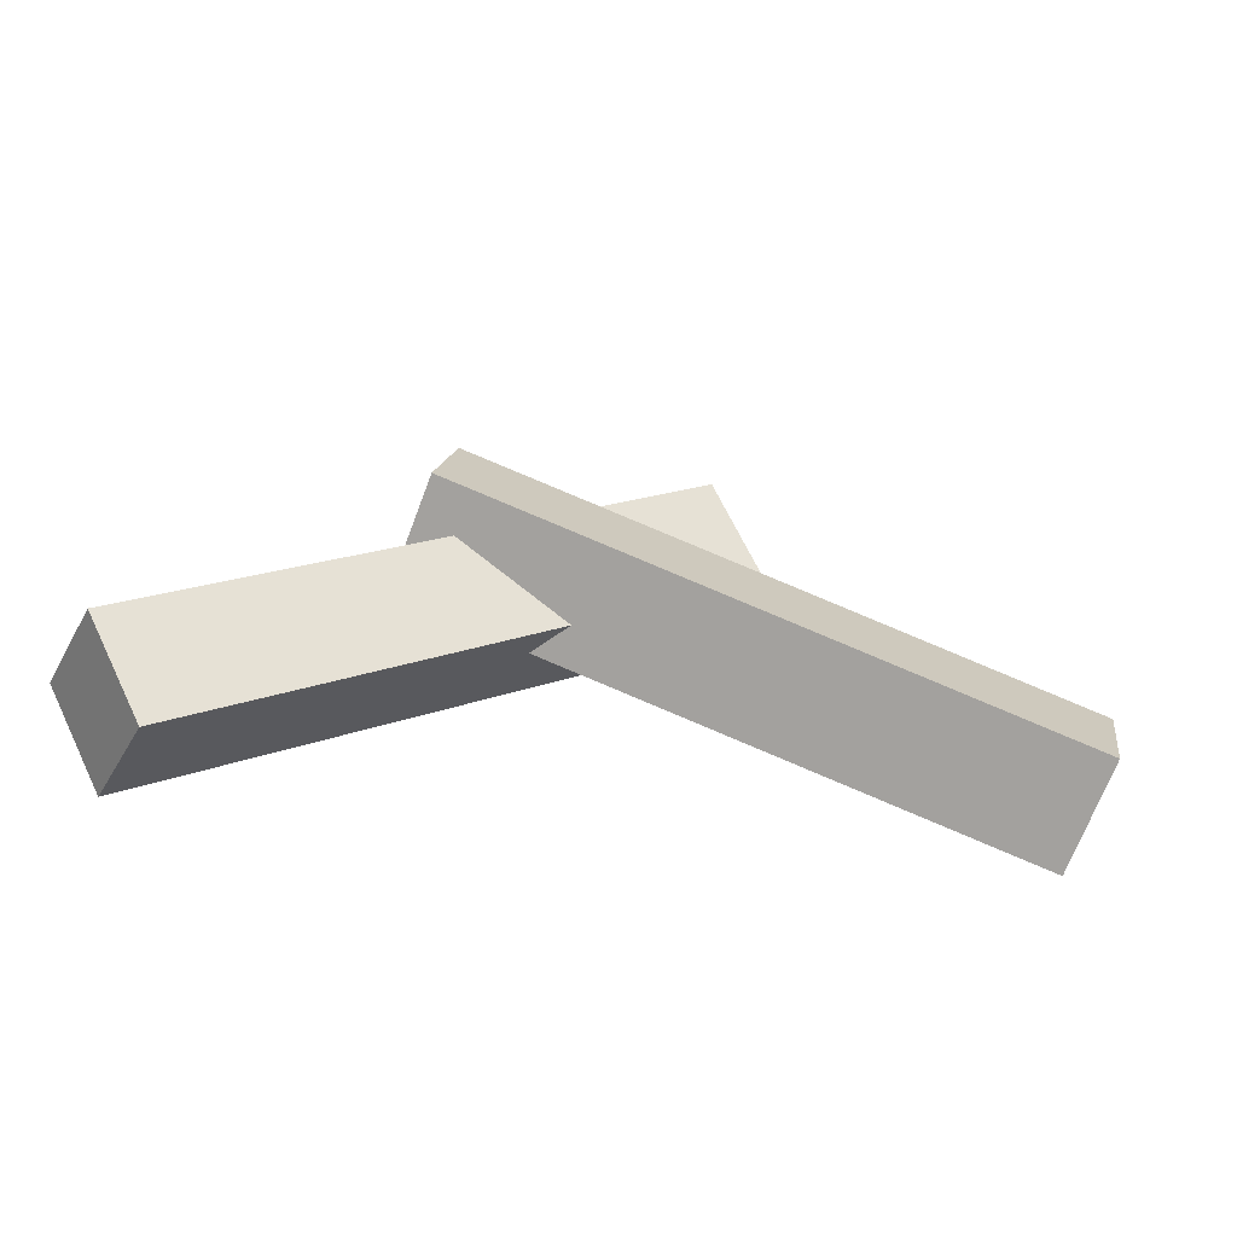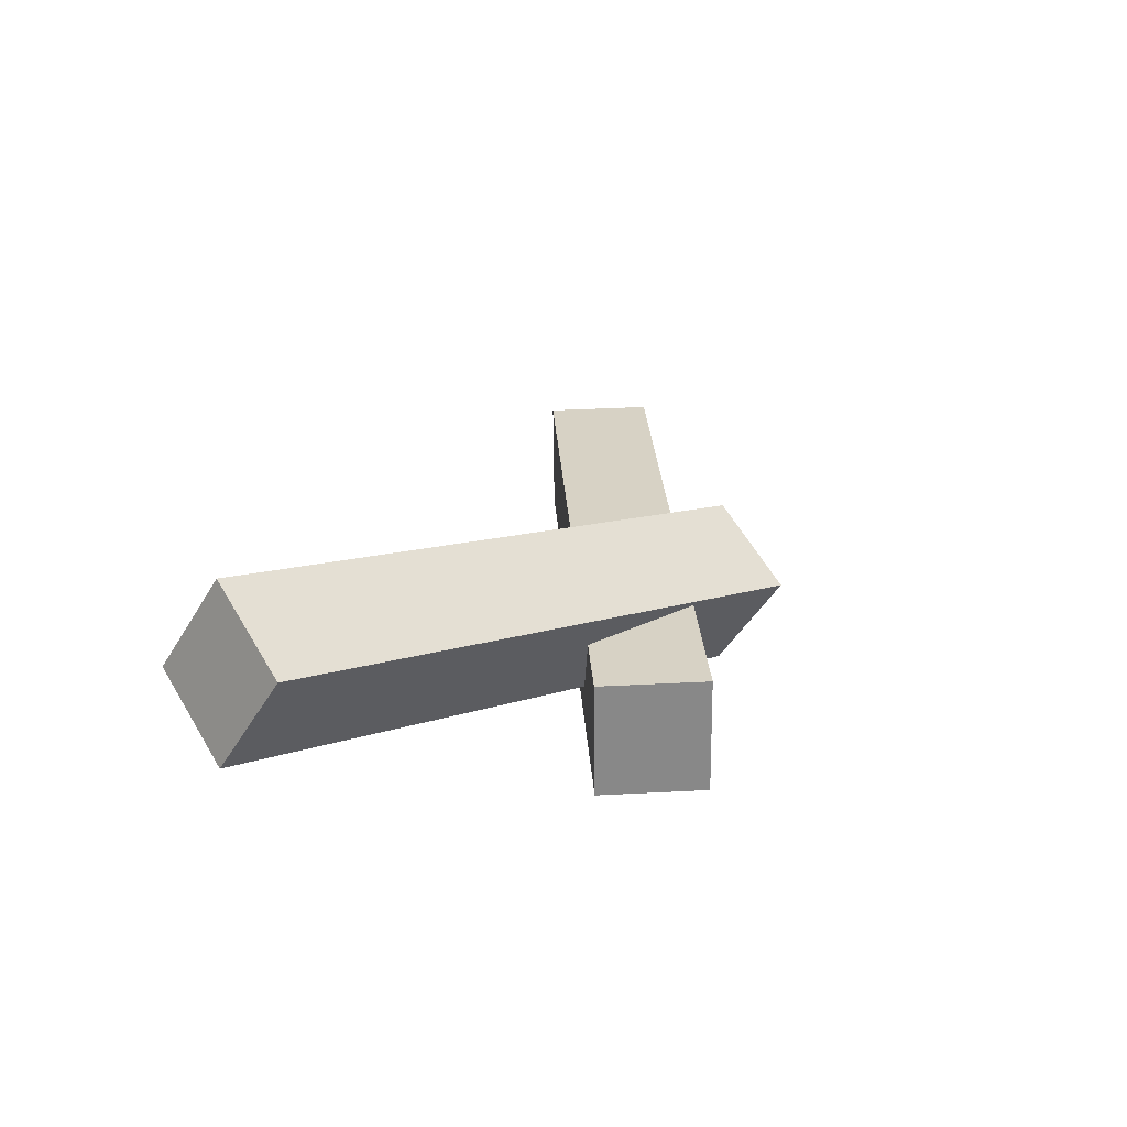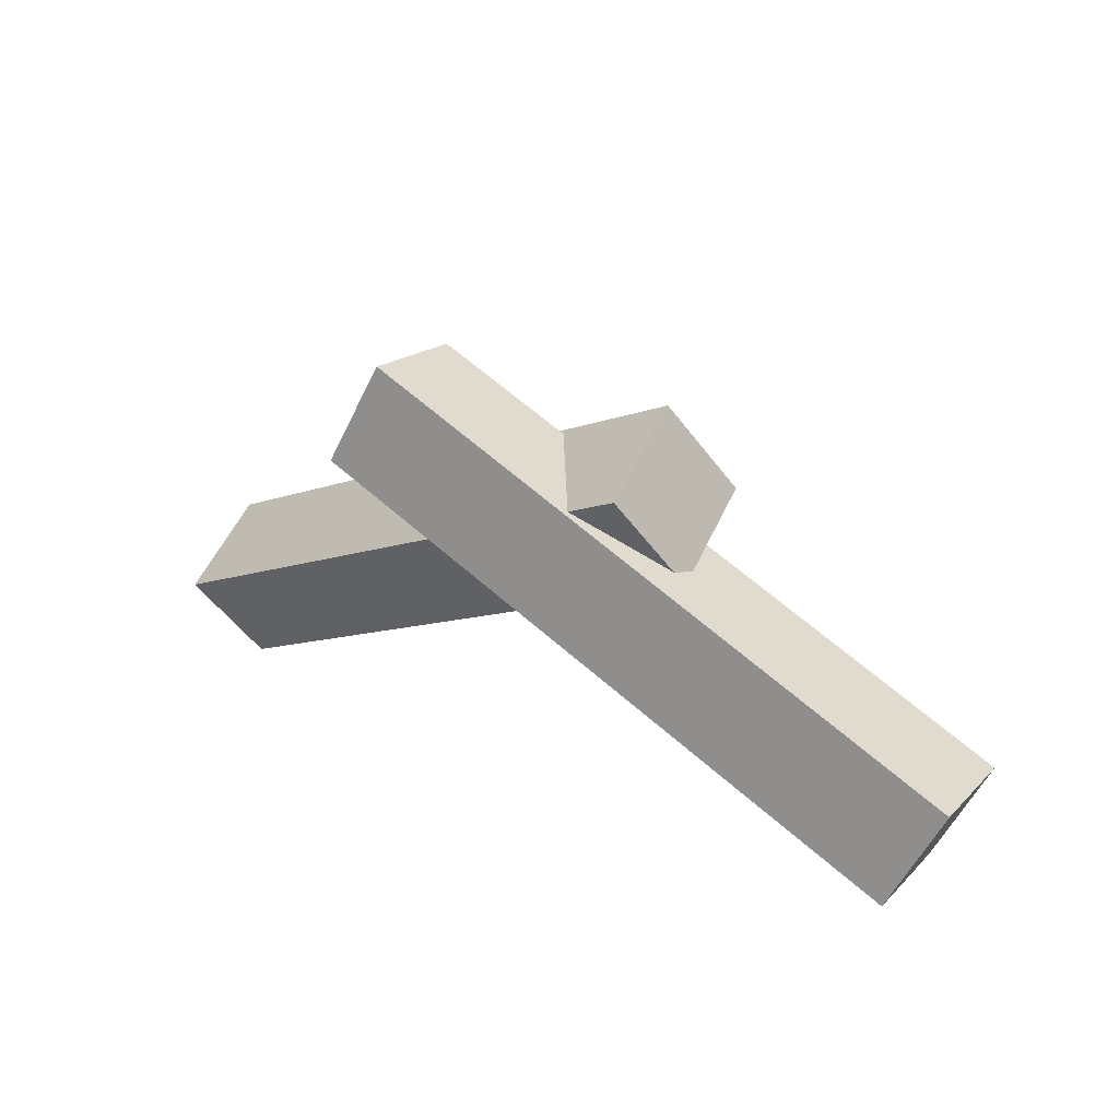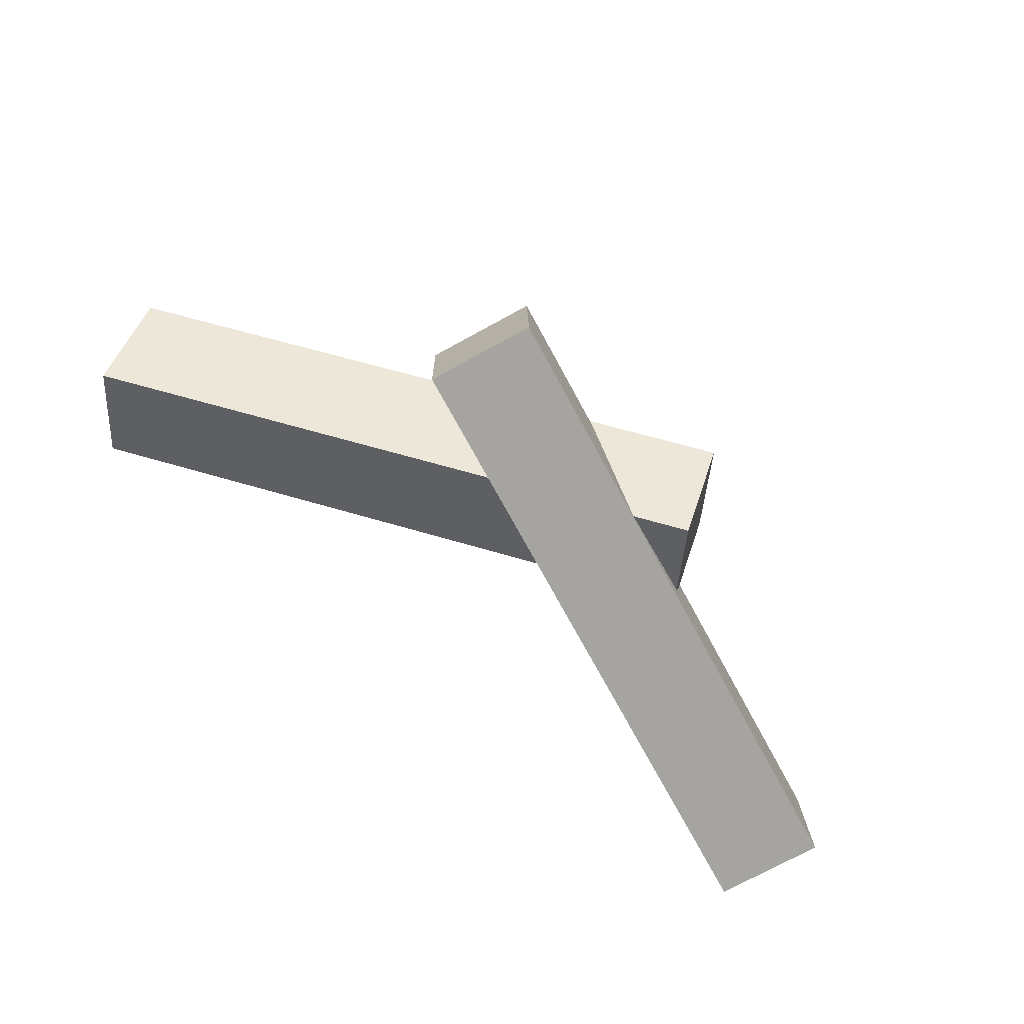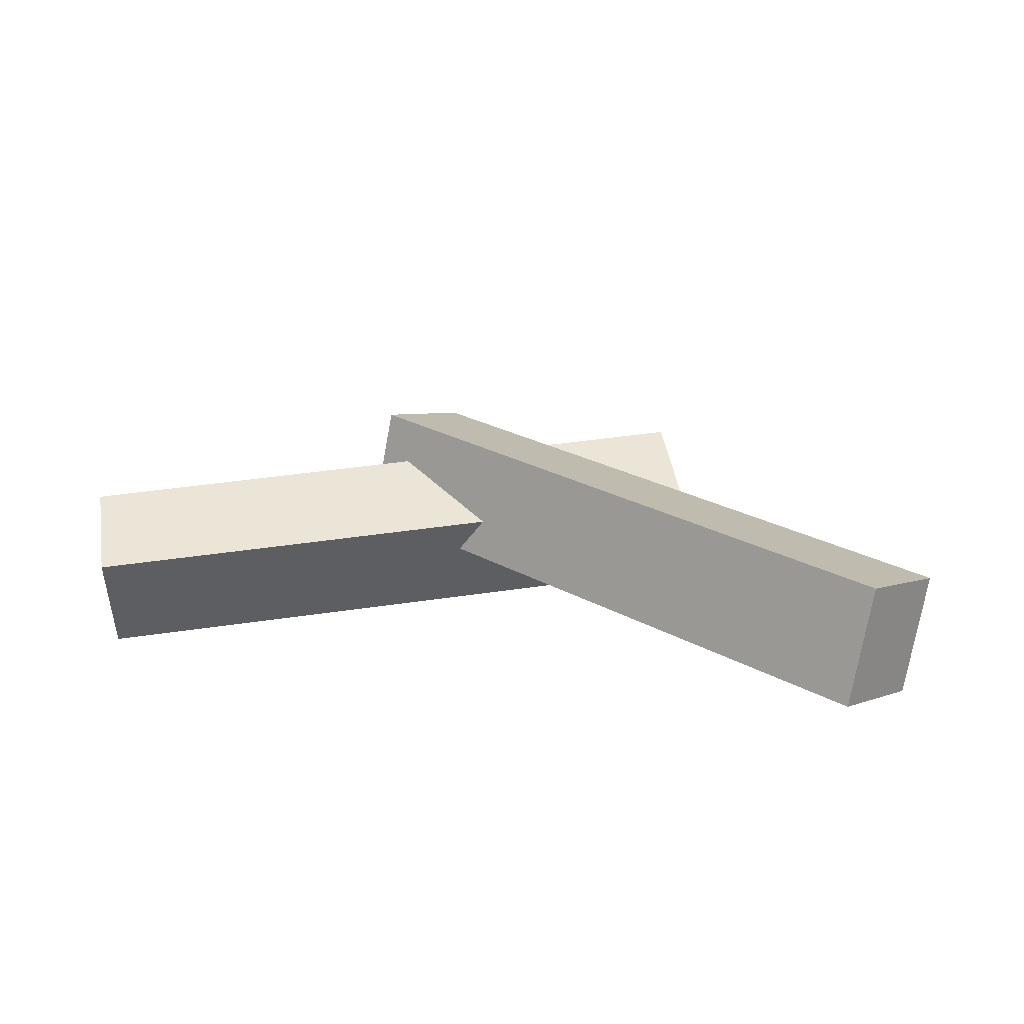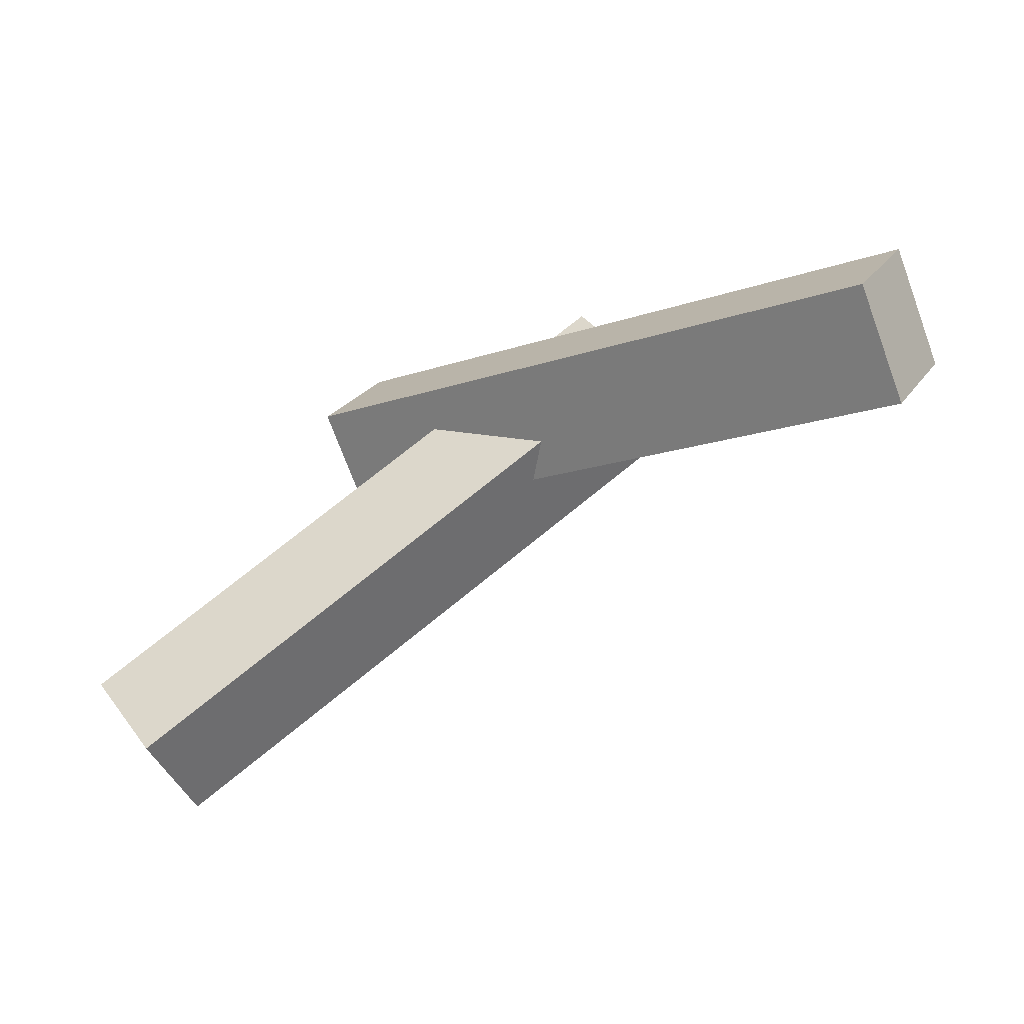
<metadata>
{"format":"obj","ext":"obj","renderer":"f3d","projection":"perspective","resolution":1024,"background":"white","views":[{"elev":-35.3,"azim":-25.4,"up":"+Y"},{"elev":27.4,"azim":115.9,"up":"+Z"},{"elev":18.1,"azim":-150.4,"up":"+Y"},{"elev":-73.1,"azim":148.1,"up":"+Z"},{"elev":45.0,"azim":19.9,"up":"+Z"},{"elev":-73.7,"azim":-159.1,"up":"+Y"}]}
</metadata>
<code>
o Cube_Cube.001
v -2.381 -0.6516 0.3511
v -2.068 -1.205 0.343
v -2.385 -0.6439 -0.343
v -2.072 -1.198 -0.3511
v 0.8861 1.198 0.3511
v 1.199 0.6439 0.343
v 0.8817 1.205 -0.343
v 1.195 0.6516 -0.3511
f 2 1 3
f 4 3 7
f 8 7 5
f 6 5 1
f 7 3 1
f 4 8 6
f 2 3 4
f 4 7 8
f 8 5 6
f 6 1 2
f 7 1 5
f 4 6 2
o Cube.001_Cube.002
v -0.5623 1.053 0.2073
v -0.8184 0.5629 0.5228
v -0.5588 0.6753 -0.3754
v -0.8148 0.1857 -0.05988
v 2.874 -0.2058 1.043
v 2.618 -0.6955 1.359
v 2.878 -0.5831 0.4605
v 2.622 -1.073 0.776
f 10 9 11
f 12 11 15
f 16 15 13
f 14 13 9
f 15 11 9
f 12 16 14
f 10 11 12
f 12 15 16
f 16 13 14
f 14 9 10
f 15 9 13
f 12 14 10

</code>
